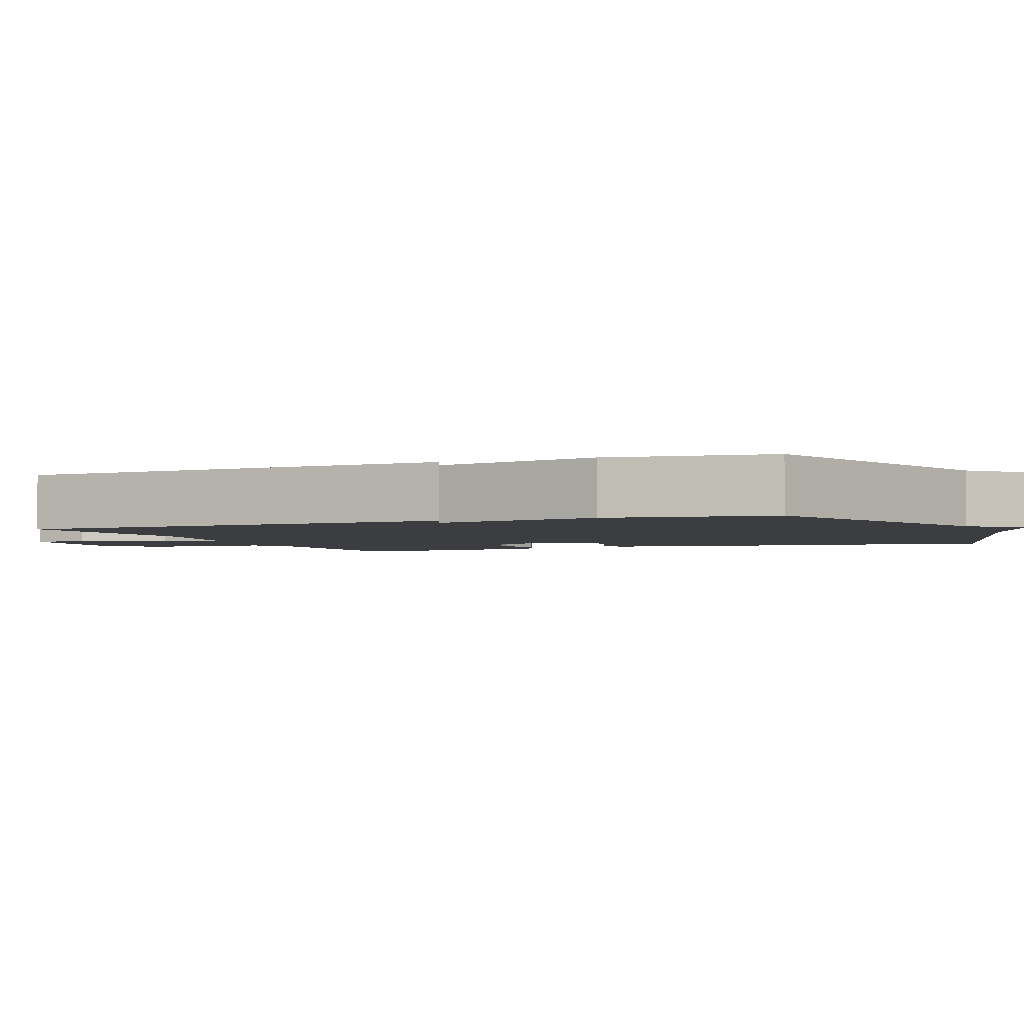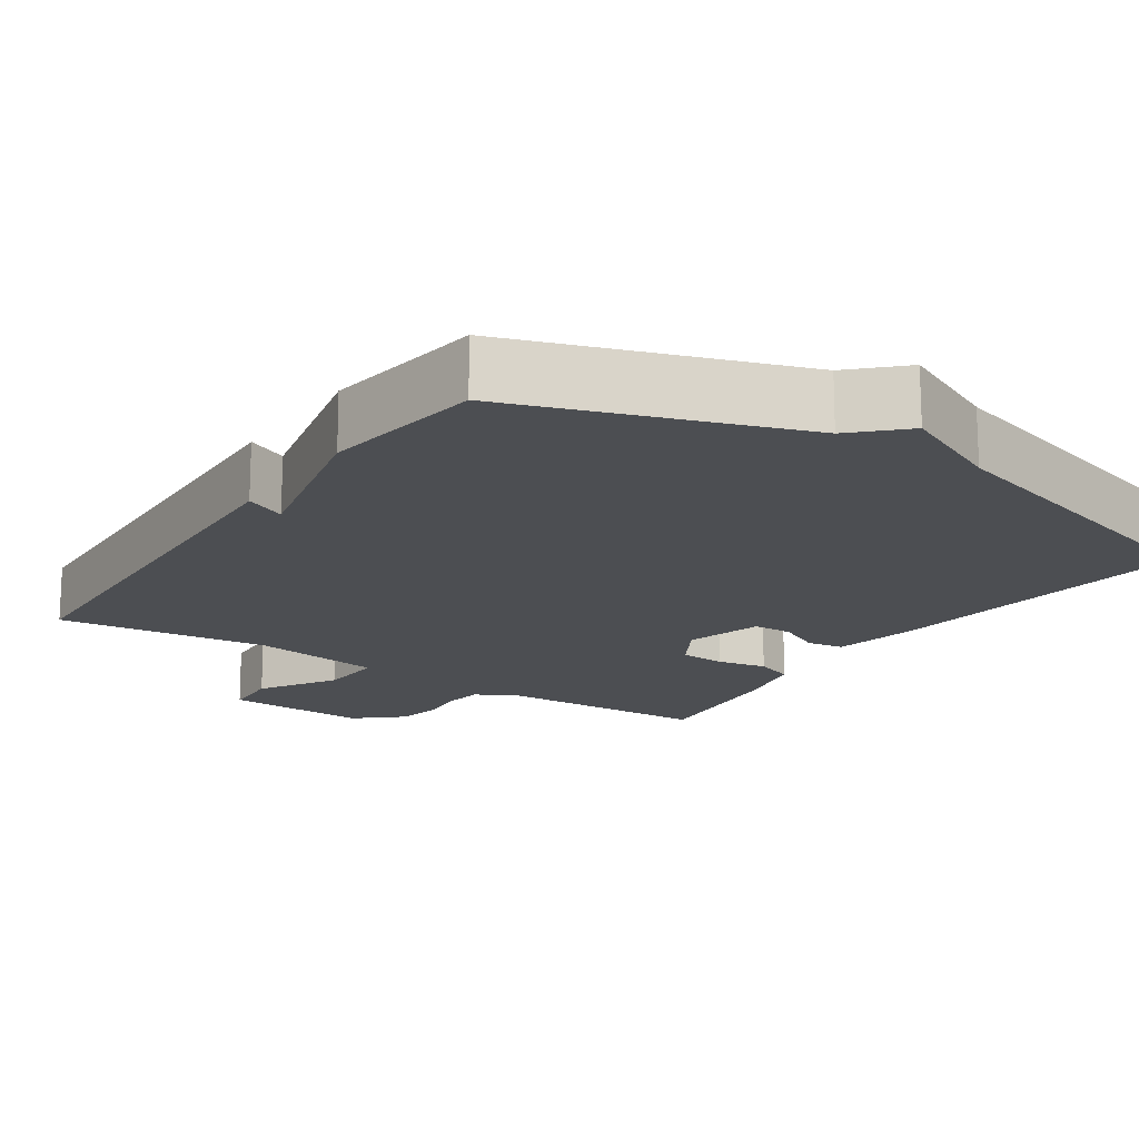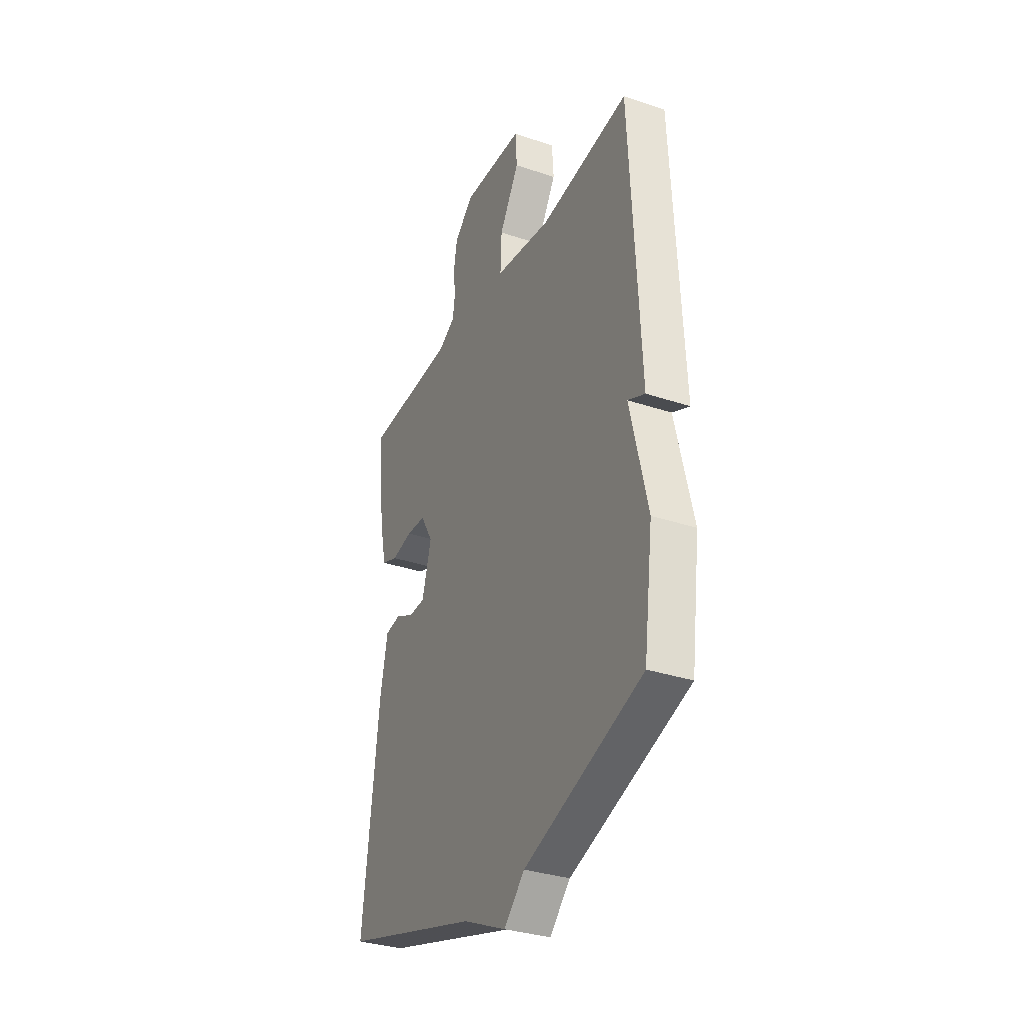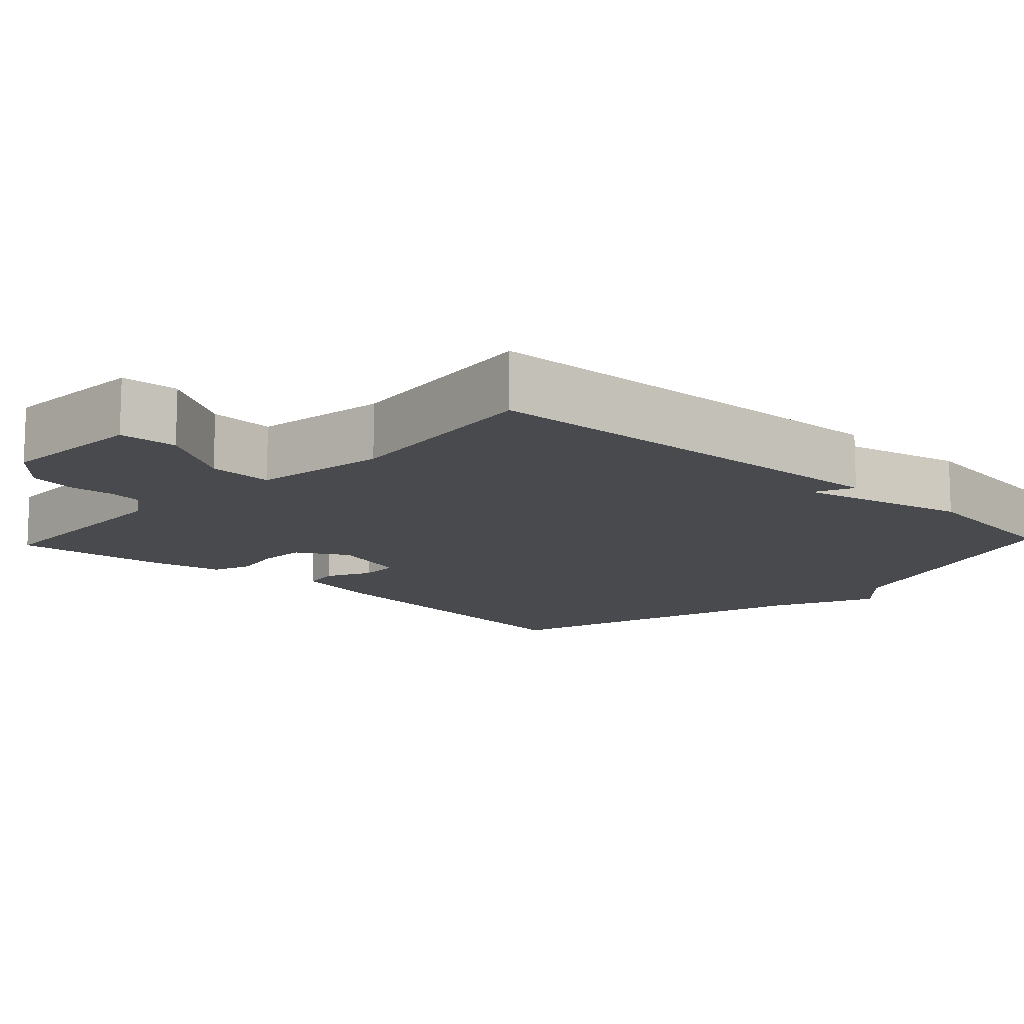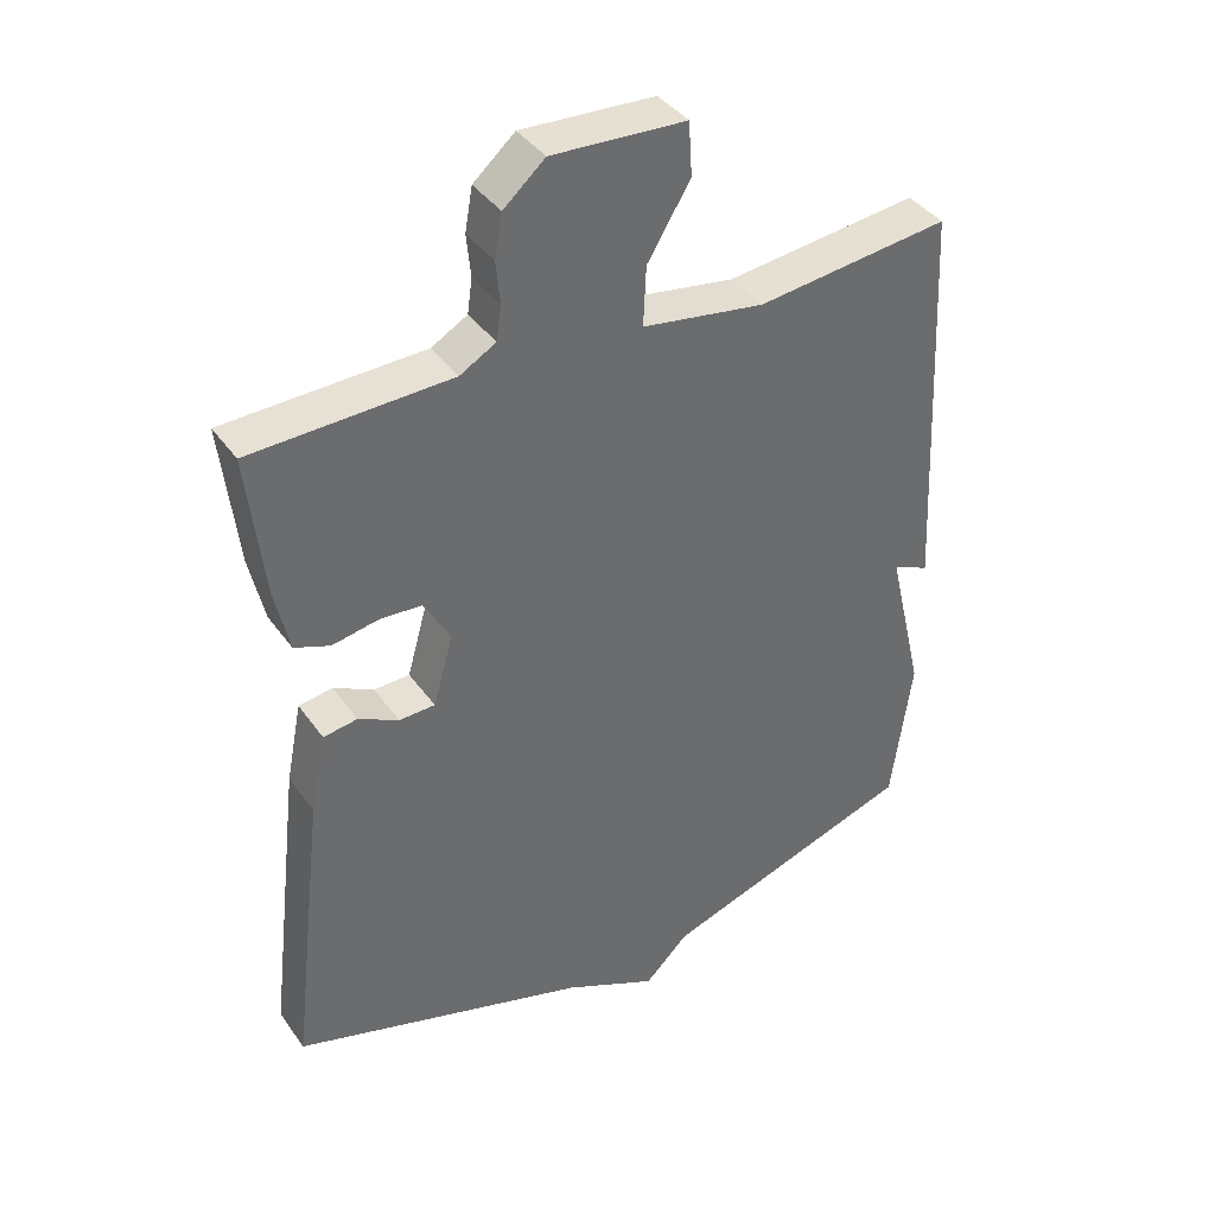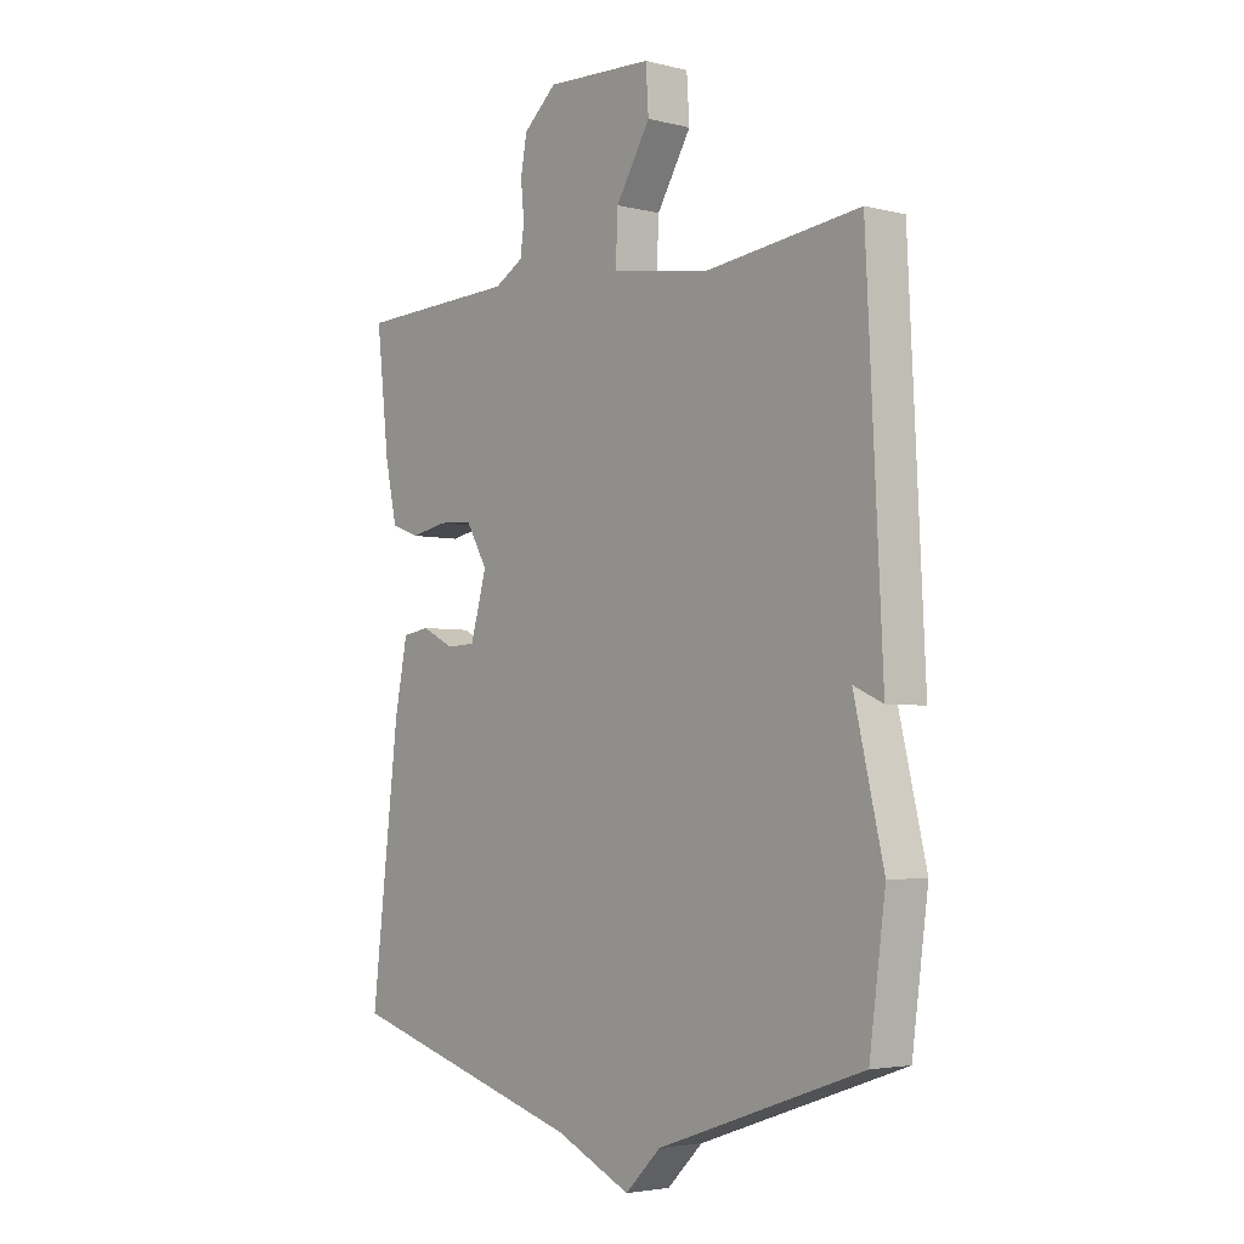
<metadata>
{"format":"obj","ext":"obj","renderer":"f3d","projection":"perspective","resolution":1024,"background":"white","views":[{"elev":-2.7,"azim":112.7,"up":"+Y"},{"elev":-16.5,"azim":146.0,"up":"+Y"},{"elev":-33.2,"azim":65.3,"up":"+Z"},{"elev":-12.9,"azim":46.7,"up":"+Y"},{"elev":39.2,"azim":-31.5,"up":"+Z"},{"elev":-3.7,"azim":50.4,"up":"+Z"}]}
</metadata>
<code>
v 0.5 0.07 -0.5
v 0.13 0.07 -0.627
v 0.066 0.07 -0.69
v -0.07 0.07 -0.627
v -0.5 0.07 -0.5
v -0.45 0.07 -0.075
v -0.427 0.07 0.04
v -0.378 0.07 0.048
v -0.32 0.07 0.019
v -0.268 0.07 0.021
v -0.239 0.07 0.124
v -0.278 0.07 0.191
v -0.339 0.07 0.194
v -0.405 0.07 0.181
v -0.456 0.07 0.2
v -0.477 0.07 0.296
v -0.5 0.07 0.5
v -0.212 0.07 0.511
v -0.16 0.07 0.541
v -0.153 0.07 0.591
v -0.159 0.07 0.652
v -0.148 0.07 0.714
v -0.088 0.07 0.767
v 0.105 0.07 0.758
v 0.11 0.07 0.681
v 0.048 0.07 0.579
v 0.044 0.07 0.493
v 0.221 0.07 0.466
v 0.5 0.07 0.5
v 0.529 0.07 -0.083
v 0.476 0.07 -0.059
v 0.529 0.07 -0.283
v 0.5 0 -0.5
v 0.13 0 -0.627
v 0.066 0 -0.69
v -0.07 0 -0.627
v -0.5 0 -0.5
v -0.45 0 -0.075
v -0.427 0 0.04
v -0.378 0 0.048
v -0.32 0 0.019
v -0.268 0 0.021
v -0.239 0 0.124
v -0.278 0 0.191
v -0.339 0 0.194
v -0.405 0 0.181
v -0.456 0 0.2
v -0.477 0 0.296
v -0.5 0 0.5
v -0.212 0 0.511
v -0.16 0 0.541
v -0.153 0 0.591
v -0.159 0 0.652
v -0.148 0 0.714
v -0.088 0 0.767
v 0.105 0 0.758
v 0.11 0 0.681
v 0.048 0 0.579
v 0.044 0 0.493
v 0.221 0 0.466
v 0.5 0 0.5
v 0.529 0 -0.083
v 0.476 0 -0.059
v 0.529 0 -0.283
f 31 32 1 2
f 28 29 30 31
f 2 3 4
f 31 2 4
f 28 31 4
f 27 28 4
f 26 27 4 5
f 24 25 26
f 23 24 26
f 22 23 26
f 21 22 26
f 20 21 26
f 19 20 26
f 18 19 26
f 16 17 18
f 15 16 18
f 14 15 18
f 13 14 18
f 12 13 18 26
f 11 12 26
f 10 11 26
f 7 8 9
f 6 7 9
f 5 6 9
f 5 9 10
f 5 10 26
f 34 33 64 63
f 63 62 61 60
f 36 35 34
f 36 34 63
f 36 63 60
f 36 60 59
f 37 36 59 58
f 58 57 56
f 58 56 55
f 58 55 54
f 58 54 53
f 58 53 52
f 58 52 51
f 58 51 50
f 50 49 48
f 50 48 47
f 50 47 46
f 50 46 45
f 58 50 45 44
f 58 44 43
f 58 43 42
f 41 40 39
f 41 39 38
f 41 38 37
f 42 41 37
f 58 42 37
f 1 33 34 2
f 2 34 35 3
f 3 35 36 4
f 4 36 37 5
f 5 37 38 6
f 6 38 39 7
f 7 39 40 8
f 8 40 41 9
f 9 41 42 10
f 10 42 43 11
f 11 43 44 12
f 12 44 45 13
f 13 45 46 14
f 14 46 47 15
f 15 47 48 16
f 16 48 49 17
f 17 49 50 18
f 18 50 51 19
f 19 51 52 20
f 20 52 53 21
f 21 53 54 22
f 22 54 55 23
f 23 55 56 24
f 24 56 57 25
f 25 57 58 26
f 26 58 59 27
f 27 59 60 28
f 28 60 61 29
f 29 61 62 30
f 30 62 63 31
f 31 63 64 32
f 32 64 33 1

</code>
